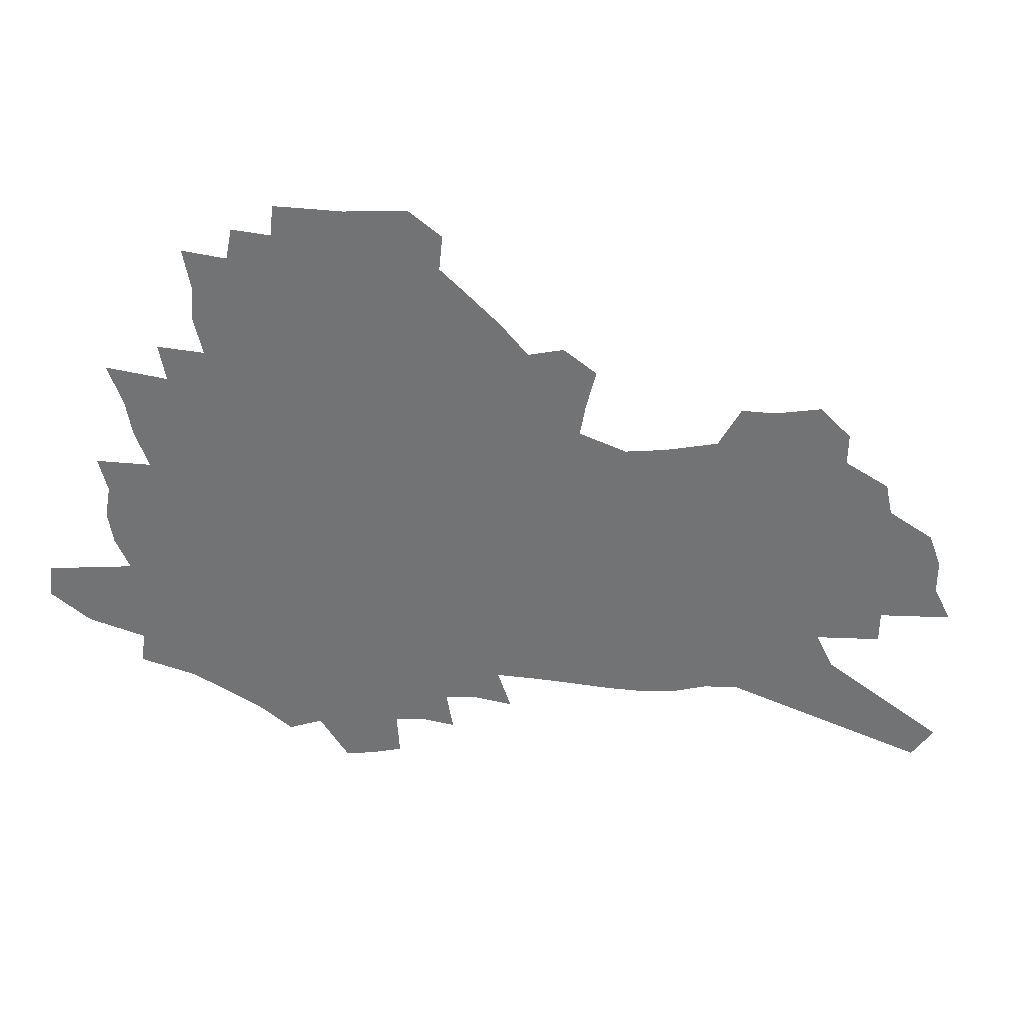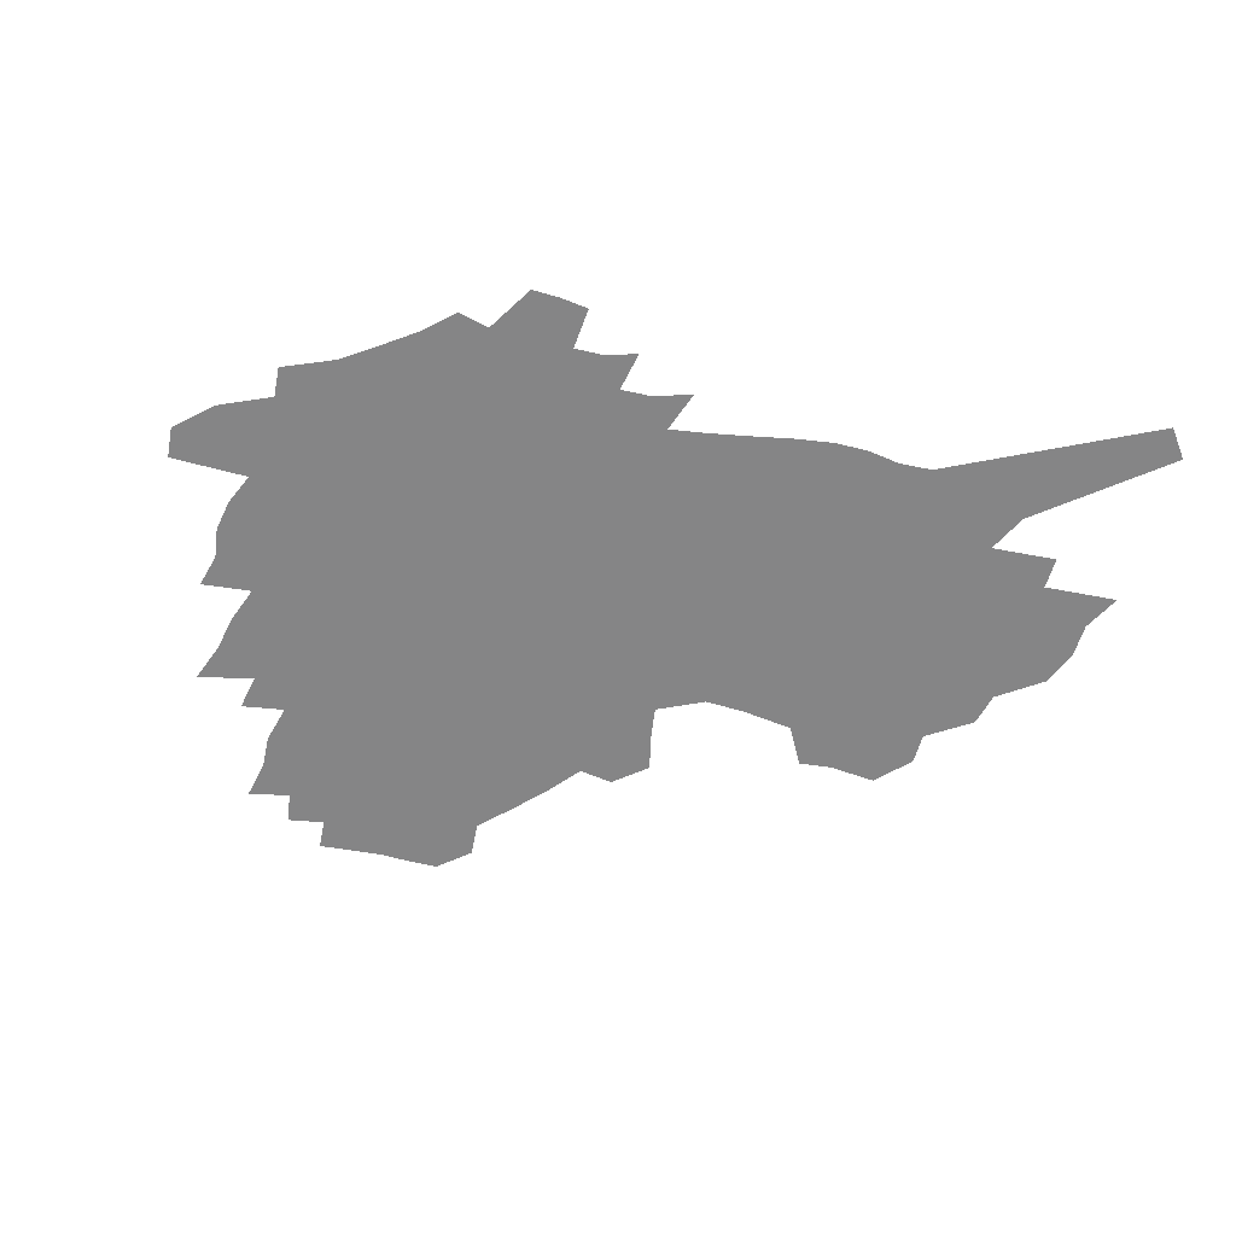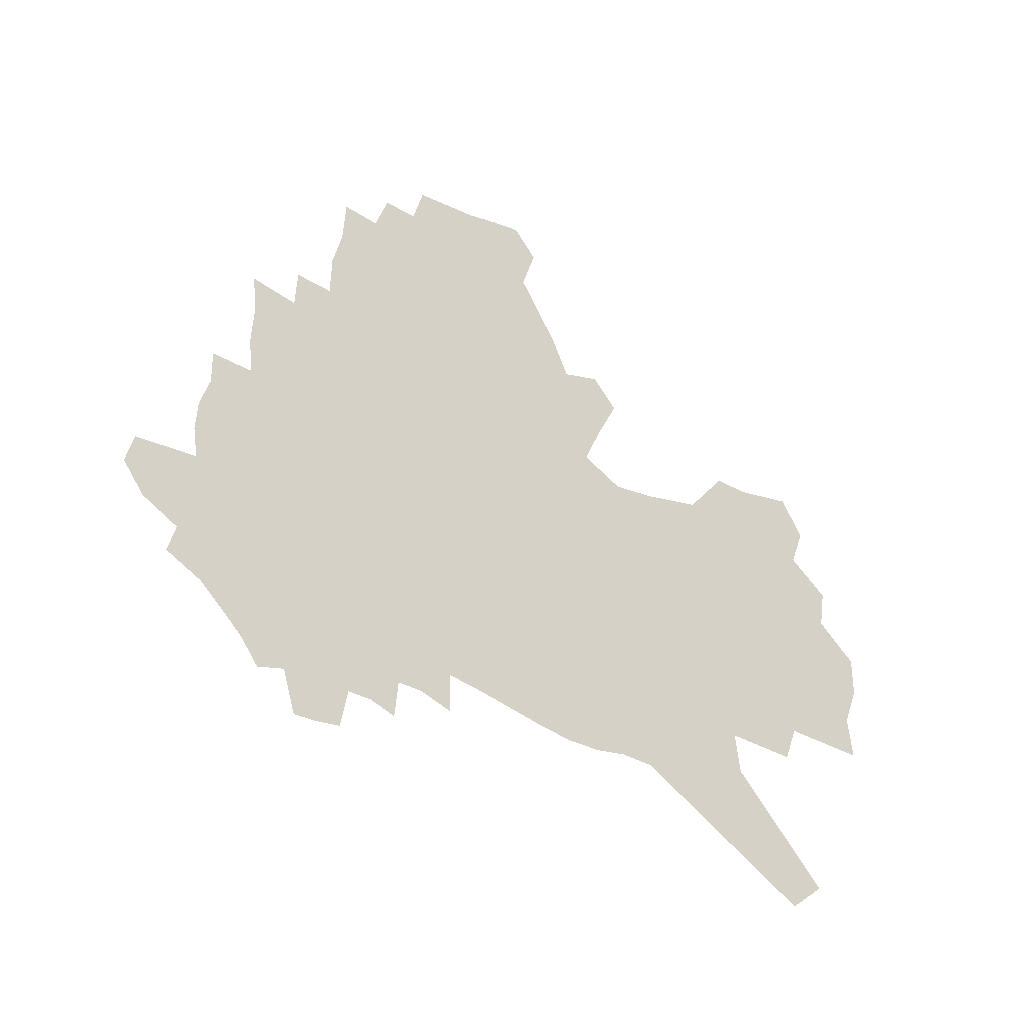
<metadata>
{"format":"obj","ext":"obj","renderer":"f3d","projection":"perspective","resolution":1024,"background":"white","views":[{"elev":34.5,"azim":-5.1,"up":"+Y"},{"elev":-61.9,"azim":-17.1,"up":"+Z"},{"elev":79.5,"azim":16.5,"up":"+Z"}]}
</metadata>
<code>
v 239.3 185.5 0
v 223.3 201 0
v 225 215.4 0
v 261.2 160.4 0
v 262.7 174.1 0
v 261.6 187.3 0
v 262.2 200.7 0
v 260.5 214.2 0
v 254.7 228.8 0
v 252.6 243.1 0
v 255 256.8 0
v 251.4 272 0
v 284.2 149.8 0
v 286.9 163.5 0
v 287 175.9 0
v 286.5 188.1 0
v 281.1 201 0
v 280.1 213.8 0
v 279.6 226.9 0
v 280.2 239.9 0
v 277.4 253.9 0
v 274.2 268.6 0
v 268.5 285.4 0
v 266 301.1 0
v 259.9 319.3 0
v 300 138.2 0
v 302.9 152.5 0
v 306.1 165.9 0
v 306 177.5 0
v 302.6 189 0
v 300.1 201 0
v 298.9 213.2 0
v 296 226.1 0
v 296.8 238.6 0
v 296.1 251.6 0
v 293.3 265.8 0
v 289.4 281.4 0
v 287.1 296.7 0
v 285.4 312.1 0
v 282.6 328.4 0
v 314.9 126.9 0
v 316.9 141.5 0
v 318.9 155 0
v 320 167.2 0
v 319.9 178.4 0
v 318.2 189.6 0
v 316.6 201 0
v 314.5 212.9 0
v 313.3 225 0
v 311.5 237.7 0
v 312.1 249.9 0
v 309.6 263.8 0
v 306.2 279.1 0
v 302.4 295.6 0
v 302.7 309.6 0
v 302.1 324.3 0
v 298.3 341.7 0
v 299.5 356.1 0
v 296.4 373.8 0
v 327.8 114.1 0
v 329.1 129.2 0
v 330.5 143.2 0
v 331.3 155.9 0
v 332.3 168.1 0
v 332.3 179.2 0
v 331.4 190 0
v 330 201.2 0
v 329.2 212.5 0
v 328.5 224.1 0
v 327.3 236.2 0
v 325.4 249.3 0
v 323 263.5 0
v 321.1 277.8 0
v 318.9 293.1 0
v 316.5 309.3 0
v 318.1 322.6 0
v 317.6 337.4 0
v 316.9 352.6 0
v 315 369.2 0
v 317.7 382.7 0
v 342 117.1 0
v 342.4 131.3 0
v 342.9 144.6 0
v 343.5 157.2 0
v 343.7 168.6 0
v 343.8 179.7 0
v 343.3 190.4 0
v 342.8 201.2 0
v 341.6 212.4 0
v 341 223.8 0
v 340.5 235.3 0
v 338.2 248.7 0
v 338.3 261 0
v 335.4 276.5 0
v 333.1 292.4 0
v 332.7 306.8 0
v 332.7 321.1 0
v 332.3 336 0
v 332.5 350.5 0
v 332.8 365.1 0
v 334.1 379.1 0
v 335.3 392.6 0
v 354.3 95.49 0
v 354.1 116.4 0
v 354.2 131.9 0
v 354.8 146.3 0
v 354.8 158.2 0
v 354.6 169.1 0
v 354.6 180 0
v 354.3 190.7 0
v 354.1 201.3 0
v 353.5 212.2 0
v 353.3 223.3 0
v 352.4 235.1 0
v 352.1 246.8 0
v 350.6 260.6 0
v 348.3 276.5 0
v 347.5 290.8 0
v 346.8 305.7 0
v 346.9 319.8 0
v 346.9 334.5 0
v 347.1 349.1 0
v 348.4 362.5 0
v 348.2 377.7 0
v 350 390.7 0
v 367 95.33 0
v 366.2 117.5 0
v 365.8 132.4 0
v 365.7 147 0
v 365.5 158.2 0
v 365.3 169.1 0
v 365.1 180 0
v 364.9 190.7 0
v 364.7 201.5 0
v 364.5 212.3 0
v 364.2 223.5 0
v 363.8 234.8 0
v 363.6 246.5 0
v 363.3 258.7 0
v 360.9 276.1 0
v 360.1 291.9 0
v 360.3 305.2 0
v 360.3 319.8 0
v 361 333.3 0
v 361.4 347.6 0
v 362.5 361.1 0
v 363.2 375.4 0
v 364.3 388.8 0
v 379.8 96.46 0
v 378.7 115.3 0
v 377.2 132.5 0
v 376.2 147.4 0
v 376.2 158.1 0
v 375.9 169.1 0
v 375.7 179.9 0
v 375.5 190.7 0
v 375.4 201.5 0
v 375.3 212.4 0
v 375.1 223.6 0
v 374.9 234.7 0
v 375.4 245.6 0
v 374.8 258.4 0
v 374 273.4 0
v 372.9 291 0
v 373.3 305.1 0
v 373.8 319.1 0
v 374.6 332.4 0
v 375.3 346.3 0
v 376.2 360.4 0
v 377 374.7 0
v 377.8 388.6 0
v 391.3 114.5 0
v 389 131.7 0
v 388.4 144.6 0
v 387.2 157.6 0
v 386.5 169.1 0
v 386.6 179.8 0
v 386.2 190.8 0
v 386.1 201.5 0
v 386.2 212.6 0
v 386 223.7 0
v 386.1 234.5 0
v 386.2 245.8 0
v 386.1 258.8 0
v 385.9 273.3 0
v 385.9 288.7 0
v 386.1 305.1 0
v 387 318.6 0
v 388.1 332.2 0
v 389 346 0
v 390.1 360.4 0
v 390.8 374.1 0
v 391.4 387.7 0
v 406 109.6 0
v 403 127.6 0
v 400.6 143.1 0
v 399.1 156.1 0
v 398.3 168 0
v 397.3 180 0
v 396.8 191 0
v 396.9 201.7 0
v 396.3 212.7 0
v 396.9 223.6 0
v 396.9 234.6 0
v 397 245.5 0
v 397.5 257.8 0
v 398 271.4 0
v 398.6 286.6 0
v 399.6 301.8 0
v 400.6 316.7 0
v 401.7 331.4 0
v 403.2 346.6 0
v 403.8 359.8 0
v 405.3 375.1 0
v 416.1 126.5 0
v 413.8 141 0
v 412.3 154 0
v 410 167.6 0
v 409.6 178.9 0
v 409.4 190.1 0
v 409 201.3 0
v 408.3 212.6 0
v 408 223.7 0
v 408.5 234.9 0
v 408.1 245.9 0
v 408.7 257.6 0
v 409.9 271.4 0
v 410.9 284.9 0
v 412.7 301.9 0
v 414.2 316.6 0
v 415.5 331.4 0
v 416.7 345.9 0
v 433.9 120.5 0
v 428.1 139.1 0
v 424.9 153.3 0
v 423.4 165.9 0
v 422.1 177.9 0
v 421.6 189.5 0
v 421.4 200.8 0
v 420.8 212.3 0
v 419.6 223.9 0
v 419.8 235 0
v 419.9 246.4 0
v 420.7 258.3 0
v 422.2 271.6 0
v 423.7 285.5 0
v 425.4 299.8 0
v 427.6 315.7 0
v 429.7 331.6 0
v 444.3 135.9 0
v 441.4 149.9 0
v 439.4 163 0
v 436.5 176.3 0
v 436 188.2 0
v 436.4 199.7 0
v 432.8 212.8 0
v 432.1 224 0
v 432 235.3 0
v 432.5 246.9 0
v 433.4 259 0
v 434.6 271.6 0
v 436.5 285.3 0
v 439.4 300.8 0
v 441.7 316 0
v 462.3 131.9 0
v 458.5 146.8 0
v 455.1 161 0
v 454.5 173.5 0
v 451.7 186.7 0
v 451.4 198.7 0
v 448.1 211.8 0
v 446.2 223.9 0
v 446.2 235.7 0
v 446.3 247.5 0
v 446.2 259.3 0
v 448.3 272.3 0
v 451.2 286.6 0
v 453.4 301.1 0
v 457.3 317.7 0
v 481.2 127.3 0
v 473.7 145.7 0
v 473 158.4 0
v 469.7 172.4 0
v 468.8 185 0
v 466.1 198.2 0
v 463.6 211 0
v 460.3 223.9 0
v 460.3 235.9 0
v 462.1 248.3 0
v 463.6 261 0
v 465.1 274.1 0
v 467.6 288.5 0
v 472 304.9 0
v 499.3 123.9 0
v 490.5 143.6 0
v 489.3 156.7 0
v 485.3 171.4 0
v 484.1 184.1 0
v 480.2 198.2 0
v 477.9 211 0
v 475.8 223.7 0
v 477.4 236.1 0
v 479.7 248.9 0
v 486.1 263.3 0
v 515 123.2 0
v 506.8 142.5 0
v 503.4 157.1 0
v 500.9 170.8 0
v 497.8 184.7 0
v 495.2 197.9 0
v 492.7 210.8 0
v 489.7 223.5 0
v 491.9 235.5 0
v 495.3 248.2 0
v 503.8 263.1 0
v 528.6 124.8 0
v 524 140.9 0
v 519.4 156.3 0
v 517.2 170.1 0
v 514.9 183.7 0
v 513.9 196.7 0
v 510.8 210.1 0
v 509.9 222.8 0
v 508.6 235.1 0
v 511.4 247.5 0
v 527.8 265.1 0
v 537.9 282.1 0
v 543.9 123.5 0
v 539.9 140.5 0
v 537.8 154.8 0
v 535.4 168.9 0
v 531.3 183.2 0
v 531.3 196.2 0
v 533.7 209.2 0
v 531.3 222.6 0
v 534.8 236 0
v 539.4 249.9 0
v 545.4 264.5 0
v 552.7 279.8 0
v 636 74.33 0
v 562.2 138.7 0
v 563.6 152 0
v 559.2 166.9 0
v 558 181 0
v 560.2 194.6 0
v 560.1 208.5 0
v 559.8 222.3 0
v 564.6 236.5 0
v 561.4 250.4 0
v 565.4 264.6 0
v 574.1 280.8 0
v 646.1 86.9 0
v 590.6 133.9 0
v 582.5 151.3 0
v 584.5 165 0
v 581.7 179.5 0
v 580.8 193.7 0
v 581.7 207.9 0
v 583.9 222.2 0
v 585.8 236.7 0
v 588 251.3 0
v 588.2 265.5 0
v 612.2 148.1 0
v 612.3 162.6 0
v 605.4 178.3 0
v 598.8 193.5 0
v 605.9 207.5 0
v 611.3 222.2 0
v 608.2 237.1 0
v 645.8 159 0
v 637.6 175.8 0
v 637.6 191.2 0
v 631.8 206.9 0
f 5 6 1
f 1 6 2
f 6 7 2
f 2 7 3
f 7 8 3
f 13 14 4
f 4 14 5
f 14 15 5
f 5 15 6
f 15 16 6
f 6 16 7
f 16 17 7
f 7 17 8
f 17 18 8
f 8 18 9
f 18 19 9
f 9 19 10
f 19 20 10
f 10 20 11
f 20 21 11
f 11 21 12
f 21 22 12
f 26 27 13
f 13 27 14
f 27 28 14
f 14 28 15
f 28 29 15
f 15 29 16
f 29 30 16
f 16 30 17
f 30 31 17
f 17 31 18
f 31 32 18
f 18 32 19
f 32 33 19
f 19 33 20
f 33 34 20
f 20 34 21
f 34 35 21
f 21 35 22
f 35 36 22
f 22 36 23
f 36 37 23
f 23 37 24
f 37 38 24
f 24 38 25
f 38 39 25
f 41 42 26
f 26 42 27
f 42 43 27
f 27 43 28
f 43 44 28
f 28 44 29
f 44 45 29
f 29 45 30
f 45 46 30
f 30 46 31
f 46 47 31
f 31 47 32
f 47 48 32
f 32 48 33
f 48 49 33
f 33 49 34
f 49 50 34
f 34 50 35
f 50 51 35
f 35 51 36
f 51 52 36
f 36 52 37
f 52 53 37
f 37 53 38
f 53 54 38
f 38 54 39
f 54 55 39
f 39 55 40
f 55 56 40
f 60 61 41
f 41 61 42
f 61 62 42
f 42 62 43
f 62 63 43
f 43 63 44
f 63 64 44
f 44 64 45
f 64 65 45
f 45 65 46
f 65 66 46
f 46 66 47
f 66 67 47
f 47 67 48
f 67 68 48
f 48 68 49
f 68 69 49
f 49 69 50
f 69 70 50
f 50 70 51
f 70 71 51
f 51 71 52
f 71 72 52
f 52 72 53
f 72 73 53
f 53 73 54
f 73 74 54
f 54 74 55
f 74 75 55
f 55 75 56
f 75 76 56
f 56 76 57
f 76 77 57
f 57 77 58
f 77 78 58
f 58 78 59
f 78 79 59
f 60 81 61
f 81 82 61
f 61 82 62
f 82 83 62
f 62 83 63
f 83 84 63
f 63 84 64
f 84 85 64
f 64 85 65
f 85 86 65
f 65 86 66
f 86 87 66
f 66 87 67
f 87 88 67
f 67 88 68
f 88 89 68
f 68 89 69
f 89 90 69
f 69 90 70
f 90 91 70
f 70 91 71
f 91 92 71
f 71 92 72
f 92 93 72
f 72 93 73
f 93 94 73
f 73 94 74
f 94 95 74
f 74 95 75
f 95 96 75
f 75 96 76
f 96 97 76
f 76 97 77
f 97 98 77
f 77 98 78
f 98 99 78
f 78 99 79
f 99 100 79
f 79 100 80
f 100 101 80
f 103 104 81
f 81 104 82
f 104 105 82
f 82 105 83
f 105 106 83
f 83 106 84
f 106 107 84
f 84 107 85
f 107 108 85
f 85 108 86
f 108 109 86
f 86 109 87
f 109 110 87
f 87 110 88
f 110 111 88
f 88 111 89
f 111 112 89
f 89 112 90
f 112 113 90
f 90 113 91
f 113 114 91
f 91 114 92
f 114 115 92
f 92 115 93
f 115 116 93
f 93 116 94
f 116 117 94
f 94 117 95
f 117 118 95
f 95 118 96
f 118 119 96
f 96 119 97
f 119 120 97
f 97 120 98
f 120 121 98
f 98 121 99
f 121 122 99
f 99 122 100
f 122 123 100
f 100 123 101
f 123 124 101
f 101 124 102
f 124 125 102
f 103 126 104
f 126 127 104
f 104 127 105
f 127 128 105
f 105 128 106
f 128 129 106
f 106 129 107
f 129 130 107
f 107 130 108
f 130 131 108
f 108 131 109
f 131 132 109
f 109 132 110
f 132 133 110
f 110 133 111
f 133 134 111
f 111 134 112
f 134 135 112
f 112 135 113
f 135 136 113
f 113 136 114
f 136 137 114
f 114 137 115
f 137 138 115
f 115 138 116
f 138 139 116
f 116 139 117
f 139 140 117
f 117 140 118
f 140 141 118
f 118 141 119
f 141 142 119
f 119 142 120
f 142 143 120
f 120 143 121
f 143 144 121
f 121 144 122
f 144 145 122
f 122 145 123
f 145 146 123
f 123 146 124
f 146 147 124
f 124 147 125
f 147 148 125
f 126 149 127
f 149 150 127
f 127 150 128
f 150 151 128
f 128 151 129
f 151 152 129
f 129 152 130
f 152 153 130
f 130 153 131
f 153 154 131
f 131 154 132
f 154 155 132
f 132 155 133
f 155 156 133
f 133 156 134
f 156 157 134
f 134 157 135
f 157 158 135
f 135 158 136
f 158 159 136
f 136 159 137
f 159 160 137
f 137 160 138
f 160 161 138
f 138 161 139
f 161 162 139
f 139 162 140
f 162 163 140
f 140 163 141
f 163 164 141
f 141 164 142
f 164 165 142
f 142 165 143
f 165 166 143
f 143 166 144
f 166 167 144
f 144 167 145
f 167 168 145
f 145 168 146
f 168 169 146
f 146 169 147
f 169 170 147
f 147 170 148
f 170 171 148
f 150 172 151
f 172 173 151
f 151 173 152
f 173 174 152
f 152 174 153
f 174 175 153
f 153 175 154
f 175 176 154
f 154 176 155
f 176 177 155
f 155 177 156
f 177 178 156
f 156 178 157
f 178 179 157
f 157 179 158
f 179 180 158
f 158 180 159
f 180 181 159
f 159 181 160
f 181 182 160
f 160 182 161
f 182 183 161
f 161 183 162
f 183 184 162
f 162 184 163
f 184 185 163
f 163 185 164
f 185 186 164
f 164 186 165
f 186 187 165
f 165 187 166
f 187 188 166
f 166 188 167
f 188 189 167
f 167 189 168
f 189 190 168
f 168 190 169
f 190 191 169
f 169 191 170
f 191 192 170
f 170 192 171
f 192 193 171
f 172 194 173
f 194 195 173
f 173 195 174
f 195 196 174
f 174 196 175
f 196 197 175
f 175 197 176
f 197 198 176
f 176 198 177
f 198 199 177
f 177 199 178
f 199 200 178
f 178 200 179
f 200 201 179
f 179 201 180
f 201 202 180
f 180 202 181
f 202 203 181
f 181 203 182
f 203 204 182
f 182 204 183
f 204 205 183
f 183 205 184
f 205 206 184
f 184 206 185
f 206 207 185
f 185 207 186
f 207 208 186
f 186 208 187
f 208 209 187
f 187 209 188
f 209 210 188
f 188 210 189
f 210 211 189
f 189 211 190
f 211 212 190
f 190 212 191
f 212 213 191
f 191 213 192
f 213 214 192
f 192 214 193
f 195 215 196
f 215 216 196
f 196 216 197
f 216 217 197
f 197 217 198
f 217 218 198
f 198 218 199
f 218 219 199
f 199 219 200
f 219 220 200
f 200 220 201
f 220 221 201
f 201 221 202
f 221 222 202
f 202 222 203
f 222 223 203
f 203 223 204
f 223 224 204
f 204 224 205
f 224 225 205
f 205 225 206
f 225 226 206
f 206 226 207
f 226 227 207
f 207 227 208
f 227 228 208
f 208 228 209
f 228 229 209
f 209 229 210
f 229 230 210
f 210 230 211
f 230 231 211
f 211 231 212
f 231 232 212
f 212 232 213
f 215 233 216
f 233 234 216
f 216 234 217
f 234 235 217
f 217 235 218
f 235 236 218
f 218 236 219
f 236 237 219
f 219 237 220
f 237 238 220
f 220 238 221
f 238 239 221
f 221 239 222
f 239 240 222
f 222 240 223
f 240 241 223
f 223 241 224
f 241 242 224
f 224 242 225
f 242 243 225
f 225 243 226
f 243 244 226
f 226 244 227
f 244 245 227
f 227 245 228
f 245 246 228
f 228 246 229
f 246 247 229
f 229 247 230
f 247 248 230
f 230 248 231
f 248 249 231
f 231 249 232
f 234 250 235
f 250 251 235
f 235 251 236
f 251 252 236
f 236 252 237
f 252 253 237
f 237 253 238
f 253 254 238
f 238 254 239
f 254 255 239
f 239 255 240
f 255 256 240
f 240 256 241
f 256 257 241
f 241 257 242
f 257 258 242
f 242 258 243
f 258 259 243
f 243 259 244
f 259 260 244
f 244 260 245
f 260 261 245
f 245 261 246
f 261 262 246
f 246 262 247
f 262 263 247
f 247 263 248
f 263 264 248
f 248 264 249
f 250 265 251
f 265 266 251
f 251 266 252
f 266 267 252
f 252 267 253
f 267 268 253
f 253 268 254
f 268 269 254
f 254 269 255
f 269 270 255
f 255 270 256
f 270 271 256
f 256 271 257
f 271 272 257
f 257 272 258
f 272 273 258
f 258 273 259
f 273 274 259
f 259 274 260
f 274 275 260
f 260 275 261
f 275 276 261
f 261 276 262
f 276 277 262
f 262 277 263
f 277 278 263
f 263 278 264
f 278 279 264
f 265 280 266
f 280 281 266
f 266 281 267
f 281 282 267
f 267 282 268
f 282 283 268
f 268 283 269
f 283 284 269
f 269 284 270
f 284 285 270
f 270 285 271
f 285 286 271
f 271 286 272
f 286 287 272
f 272 287 273
f 287 288 273
f 273 288 274
f 288 289 274
f 274 289 275
f 289 290 275
f 275 290 276
f 290 291 276
f 276 291 277
f 291 292 277
f 277 292 278
f 292 293 278
f 278 293 279
f 280 294 281
f 294 295 281
f 281 295 282
f 295 296 282
f 282 296 283
f 296 297 283
f 283 297 284
f 297 298 284
f 284 298 285
f 298 299 285
f 285 299 286
f 299 300 286
f 286 300 287
f 300 301 287
f 287 301 288
f 301 302 288
f 288 302 289
f 302 303 289
f 289 303 290
f 303 304 290
f 290 304 291
f 294 305 295
f 305 306 295
f 295 306 296
f 306 307 296
f 296 307 297
f 307 308 297
f 297 308 298
f 308 309 298
f 298 309 299
f 309 310 299
f 299 310 300
f 310 311 300
f 300 311 301
f 311 312 301
f 301 312 302
f 312 313 302
f 302 313 303
f 313 314 303
f 303 314 304
f 314 315 304
f 305 316 306
f 316 317 306
f 306 317 307
f 317 318 307
f 307 318 308
f 318 319 308
f 308 319 309
f 319 320 309
f 309 320 310
f 320 321 310
f 310 321 311
f 321 322 311
f 311 322 312
f 322 323 312
f 312 323 313
f 323 324 313
f 313 324 314
f 324 325 314
f 314 325 315
f 325 326 315
f 316 328 317
f 328 329 317
f 317 329 318
f 329 330 318
f 318 330 319
f 330 331 319
f 319 331 320
f 331 332 320
f 320 332 321
f 332 333 321
f 321 333 322
f 333 334 322
f 322 334 323
f 334 335 323
f 323 335 324
f 335 336 324
f 324 336 325
f 336 337 325
f 325 337 326
f 337 338 326
f 326 338 327
f 338 339 327
f 328 340 329
f 340 341 329
f 329 341 330
f 341 342 330
f 330 342 331
f 342 343 331
f 331 343 332
f 343 344 332
f 332 344 333
f 344 345 333
f 333 345 334
f 345 346 334
f 334 346 335
f 346 347 335
f 335 347 336
f 347 348 336
f 336 348 337
f 348 349 337
f 337 349 338
f 349 350 338
f 338 350 339
f 350 351 339
f 340 352 341
f 352 353 341
f 341 353 342
f 353 354 342
f 342 354 343
f 354 355 343
f 343 355 344
f 355 356 344
f 344 356 345
f 356 357 345
f 345 357 346
f 357 358 346
f 346 358 347
f 358 359 347
f 347 359 348
f 359 360 348
f 348 360 349
f 360 361 349
f 349 361 350
f 361 362 350
f 350 362 351
f 354 363 355
f 363 364 355
f 355 364 356
f 364 365 356
f 356 365 357
f 365 366 357
f 357 366 358
f 366 367 358
f 358 367 359
f 367 368 359
f 359 368 360
f 368 369 360
f 360 369 361
f 364 370 365
f 370 371 365
f 365 371 366
f 371 372 366
f 366 372 367
f 372 373 367
f 367 373 368

</code>
